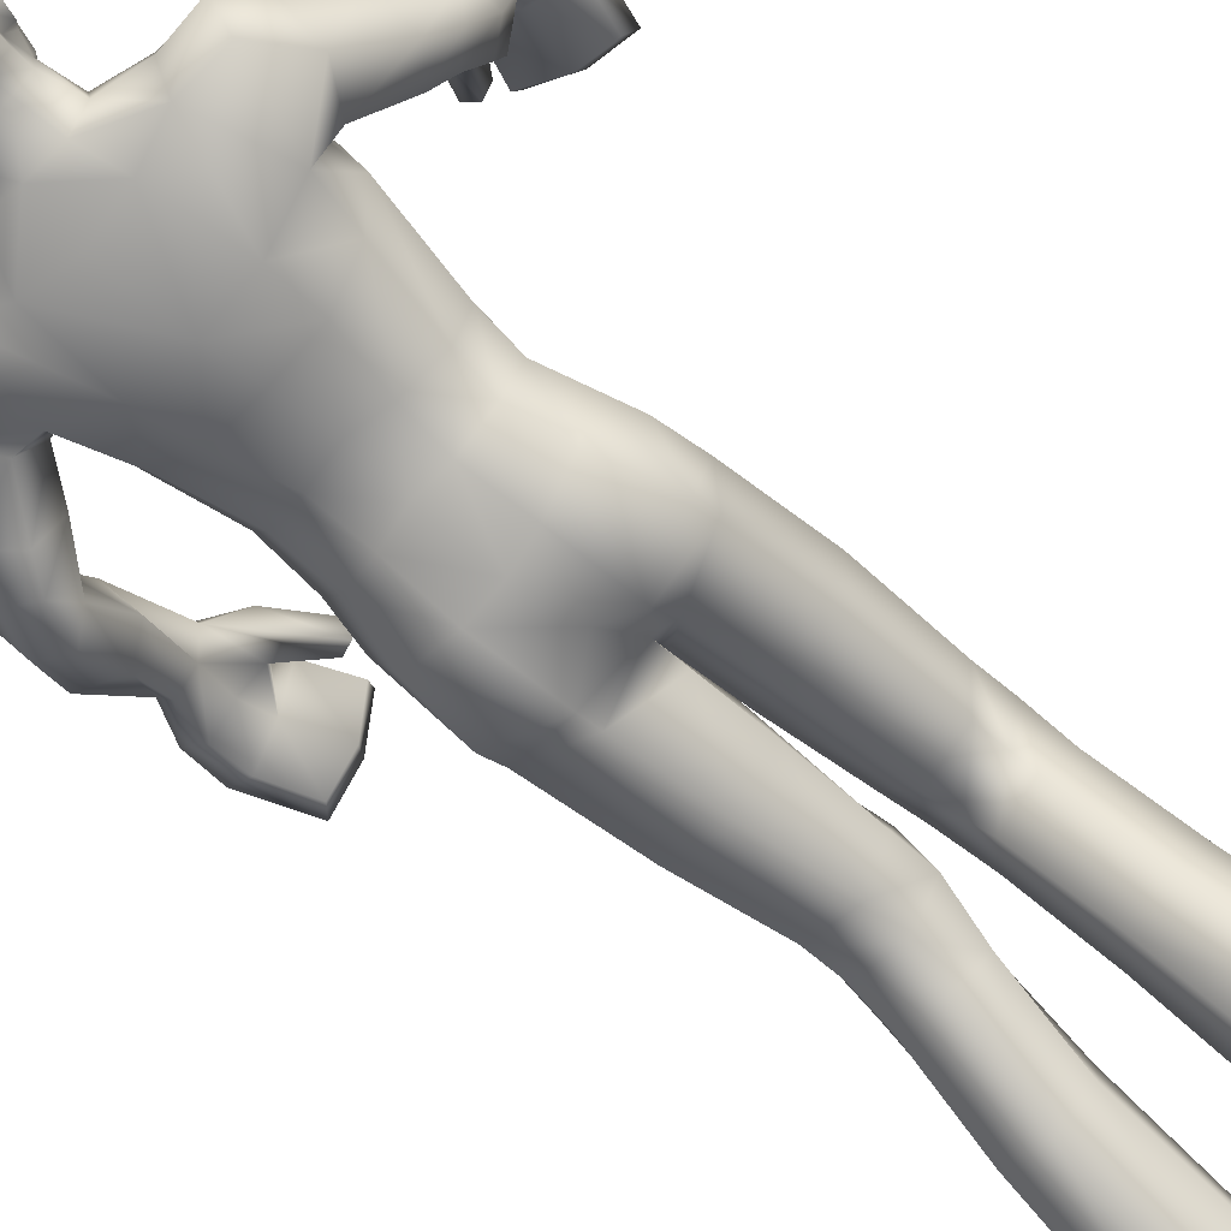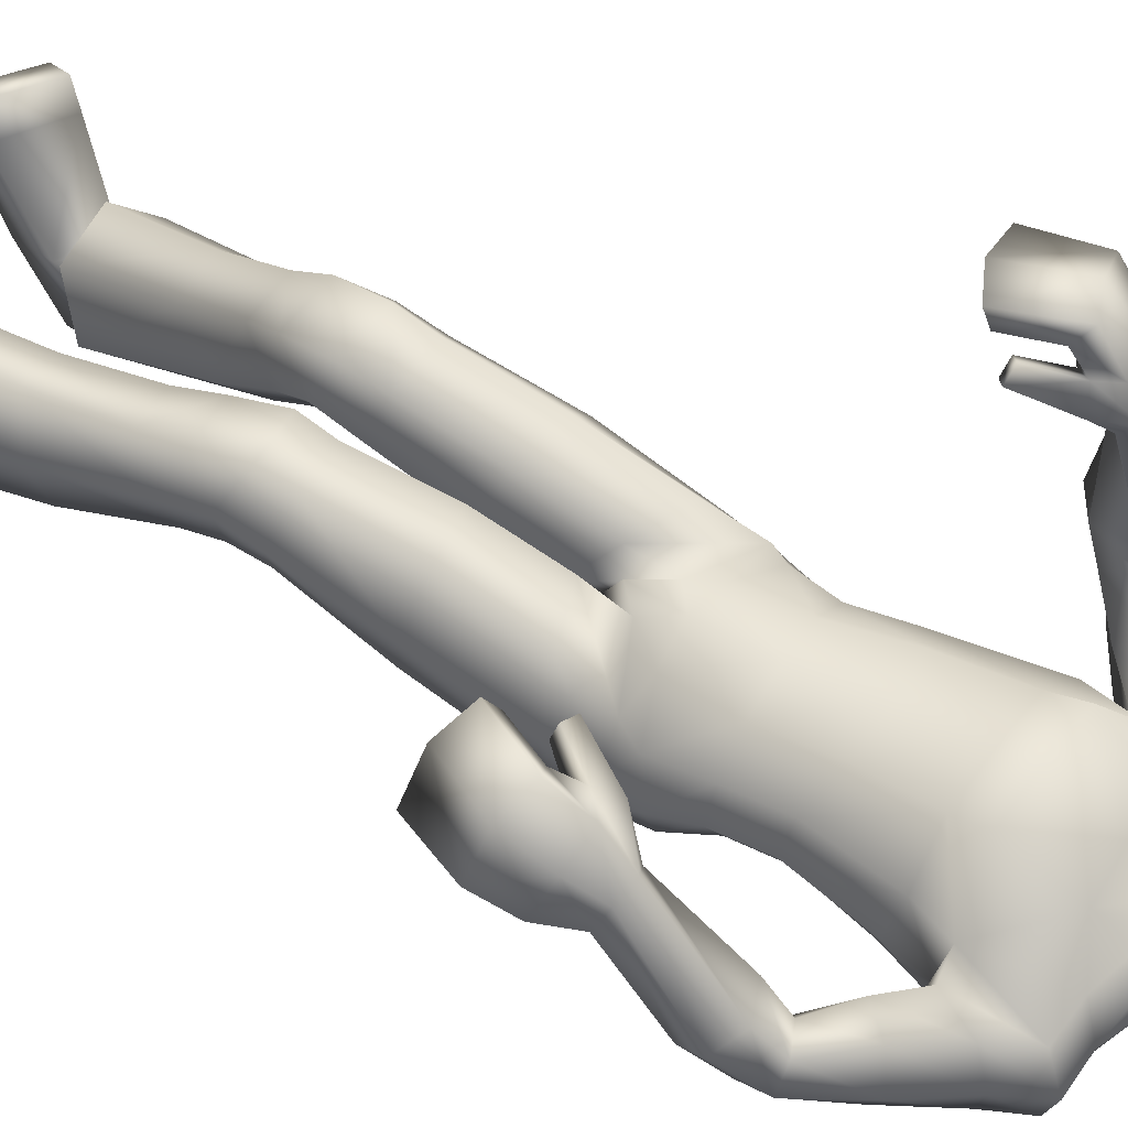
<metadata>
{"format":"obj","ext":"obj","renderer":"f3d","projection":"perspective","resolution":1024,"background":"white","views":[{"elev":-66.3,"azim":-130.6,"up":"+Z"},{"elev":54.8,"azim":124.2,"up":"+Z"}]}
</metadata>
<code>
o Zombie_Mesh.001
v 0.3514 1.222 0.1614
v 0.2957 1.219 0.1563
v 0.352 1.199 0.1092
v 0.3693 1.209 0.1297
v 0.1926 1.609 -0.08154
v 0.1593 1.464 -0.01479
v 0.1523 1.477 0.05892
v 0.1898 1.603 0.0427
v 0.1981 1.628 -0.02066
v 0.1235 1.608 -0.08695
v 0.1277 1.626 -0.0277
v 0.12 1.604 0.04128
v 0.1445 1.482 -0.0911
v 0.1135 1.118 -0.1202
v 0.1332 1.109 0.04197
v 0.1102 1.271 -0.04622
v 0.1215 1.281 0.06455
v 0.1394 1.416 0.0716
v 0.1273 1.385 -0.06009
v 0.153 1.127 -0.02473
v 0.1373 1.272 0.004621
v 0.1558 1.399 -0.000559
v 0.04045 1.11 -0.134
v 0.06882 1.086 0.08978
v 0.04987 1.278 -0.08103
v 0.06644 1.304 0.1112
v 0.06935 1.412 0.1225
v 0.06626 1.369 -0.09783
v 0.1064 1.192 -0.06981
v 0.1247 1.192 0.05092
v 0.1421 1.19 -0.006504
v 0.07113 1.19 0.09258
v 0.04767 1.198 -0.0945
v 0.0736 1.465 0.1424
v 0.05046 1.639 0.008695
v 0.02518 1.62 0.02868
v 0.07466 1.449 -0.1083
v 0.05919 1.568 0.07931
v 0.0595 1.645 -0.03644
v 0.035 1.636 -0.0782
v 0.06465 1.572 -0.1033
v 0.267 1.182 0.202
v 0.2243 1.1 0.2211
v 0.2338 1.093 0.1956
v 0.2563 1.087 0.205
v 0.2486 1.093 0.2302
v 0.2873 1.153 0.2252
v 0.2983 1.141 0.1834
v 0.3145 1.181 0.221
v 0.4008 1.158 0.1438
v 0.3737 1.143 0.1278
v 0.3665 1.174 0.1922
v 0.3733 1.103 0.2242
v 0.3255 1.125 0.2662
v 0.2979 1.112 0.2366
v 0.338 1.096 0.1915
v 0.3802 1.088 0.1453
v 0.4125 1.094 0.1633
v 0.04035 1.694 -0.04839
v 0.01761 1.69 -0.0741
v 0.01482 1.68 0.0708
v 0.02999 1.691 0.02728
v -0.006229 1.751 0.07054
v 0.03044 1.759 0.04078
v -0.02045 1.795 0.04967
v -0.009868 1.818 0.06272
v 0.01951 1.817 0.03789
v 0.02764 1.795 0.02944
v 0.0383 1.791 -0.01996
v 0.03962 1.766 -0.0144
v 0.04102 1.722 -0.01701
v 0.05196 1.735 -0.04478
v 0.06025 1.771 -0.07118
v 0.05343 1.798 -0.06074
v 0.03376 1.731 -0.04013
v 0.03267 1.765 -0.05857
v 0.03616 1.796 -0.04603
v 0.01917 1.673 0.02507
v 0.03739 1.697 -0.01898
v 0.03104 1.829 -0.02331
v 0.0345 1.823 -0.06056
v 0.03723 1.797 -0.07855
v 0.03807 1.721 -0.05783
v 0.04044 1.76 -0.07624
v 0.004902 1.876 -0.09135
v 0.000632 1.891 -0.02715
v -0.007886 1.866 0.02705
v 0.01478 1.813 -0.1252
v 0.01896 1.752 -0.112
v 0.01466 1.717 -0.08343
v 0.03535 0.9871 -0.1383
v 0.1311 1.019 -0.1102
v 0.1444 1.068 -0.02411
v 0.1142 1.071 0.04828
v 0.01972 1.025 0.0719
v 0.04392 0.6415 -0.03668
v 0.000509 0.6471 0.02901
v 0.02322 0.672 0.1003
v 0.1056 0.6817 0.1091
v 0.1463 0.6643 0.04598
v 0.1198 0.6505 -0.02532
v 0.04562 0.793 -0.07778
v -0.0101 0.7924 0.007954
v 0.01412 0.8207 0.0972
v 0.0984 0.839 0.106
v 0.15 0.8324 0.02903
v 0.1277 0.8122 -0.06345
v 0.04138 0.9518 -0.1172
v -0.01598 0.8984 -0.008459
v 0.01182 0.9522 0.07738
v 0.1009 0.9876 0.07296
v 0.1448 0.9958 -0.007577
v 0.1302 0.9834 -0.09284
v 0.06223 0.5272 -0.05067
v 0.1277 0.5367 -0.03532
v 0.1528 0.5227 0.03474
v 0.1185 0.4839 0.08786
v 0.04801 0.4731 0.07393
v 0.02273 0.5033 0.006966
v 0.1221 0.5935 -0.02175
v 0.04997 0.585 -0.03547
v 0.1466 0.5991 0.05711
v 0.1073 0.6267 0.1202
v 0.02209 0.6158 0.1106
v 0.005732 0.5815 0.03883
v 0.0349 0.5396 0.09213
v 0.1177 0.552 0.1037
v 0.08805 0.3816 -0.1054
v 0.0429 0.3598 -0.04313
v 0.06195 0.3373 0.04496
v 0.1308 0.3435 0.06635
v 0.1742 0.3713 0.003164
v 0.154 0.3877 -0.08247
v 0.1605 0.1223 0.04766
v 0.07685 0.1133 0.02126
v 0.05362 0.1062 -0.08121
v 0.08895 0.1402 -0.005211
v 0.1571 0.003584 -0.1156
v 0.1028 0.000112 0.1577
v 0.1054 0.00393 -0.1298
v 0.1634 0.06339 -0.1198
v 0.2241 0.04226 0.1116
v 0.1051 0.0514 0.1599
v 0.1041 0.0614 -0.1381
v 0.09825 -5.8e-05 0.00896
v 0.1836 0.09038 0.000458
v 0.1173 0.05018 0.2097
v 0.2309 0.04518 0.1627
v 0.1165 -9.9e-05 0.209
v 0.2313 0.000134 0.1617
v 0.193 0.000116 -0.007476
v 0.09394 0.09628 0.01555
v 0.2269 0.000447 0.109
v 0.3303 1.001 0.2219
v 0.2836 1.029 0.2629
v 0.2718 1.046 0.2397
v 0.3132 1.021 0.1989
v 0.3591 1.019 0.1509
v 0.3808 0.9996 0.1687
v 0.2199 1.551 -0.08556
v 0.1749 1.461 -0.0188
v 0.1891 1.481 0.03857
v 0.2198 1.545 0.03589
v 0.2349 1.569 -0.01667
v 0.1827 1.487 -0.08975
v 0.2626 1.35 -0.05065
v 0.2705 1.378 -0.008712
v 0.313 1.399 -0.00558
v 0.3371 1.398 -0.04314
v 0.3152 1.202 0.125
v 0.316 1.228 0.1737
v 0.3349 1.146 0.1609
v 0.2366 1.423 -0.09372
v 0.2734 1.462 -0.08824
v 0.2118 1.41 -0.03673
v 0.2282 1.43 0.02456
v 0.2873 1.491 -0.0282
v 0.2658 1.472 0.02855
v 0.2654 1.292 0.01278
v 0.3294 1.363 0.04586
v 0.3033 1.272 -0.01744
v 0.2743 1.339 0.04036
v 0.3574 1.298 -0.008528
v 0.3701 1.341 0.02622
v 0.3338 1.35 -0.05953
v 0.3034 1.409 -0.0807
v 0.2692 1.384 -0.0858
v 0.2953 1.33 -0.06532
v 0.1471 0.142 -0.08349
v 0.1457 0.1403 -0.00564
v 0.1077 0.1423 -0.09436
v 0.1116 0.1055 -0.1591
v 0.216 0.1249 -0.02324
v 0.1928 0.1152 -0.1311
v -0.2873 1.409 0.379
v -0.2369 1.39 0.3633
v -0.3072 1.366 0.3476
v -0.3157 1.388 0.3635
v -0.2271 1.575 -0.1
v -0.1774 1.47 0.01161
v -0.1653 1.504 0.05672
v -0.2183 1.598 0.01526
v -0.2306 1.609 -0.04789
v -0.1554 1.581 -0.1059
v -0.1613 1.609 -0.05292
v -0.1484 1.604 0.002554
v -0.1741 1.454 -0.07441
v -0.1361 1.131 -0.09522
v -0.1275 1.113 0.05949
v -0.1223 1.26 -0.04275
v -0.1342 1.267 0.0669
v -0.1655 1.426 0.07004
v -0.1527 1.378 -0.05519
v -0.01505 1.107 -0.1208
v 0.009326 1.081 0.1082
v -0.008504 1.284 -0.07799
v -0.01169 1.309 0.1229
v -0.02051 1.416 0.1355
v -0.01173 1.366 -0.1047
v -0.1551 1.139 0.002702
v -0.1476 1.259 0.01065
v -0.1799 1.401 0.009515
v -0.07242 1.117 -0.1215
v -0.0522 1.091 0.1008
v -0.06488 1.272 -0.07992
v -0.08713 1.294 0.1104
v -0.1051 1.415 0.1164
v -0.0904 1.364 -0.09778
v -0.112 1.199 -0.05185
v -0.1202 1.182 0.05802
v 0.001498 1.189 0.1077
v -0.003154 1.207 -0.08914
v -0.1384 1.193 0.01215
v -0.06732 1.182 0.095
v -0.05783 1.202 -0.08549
v -0.1098 1.468 0.1325
v -0.022 1.466 0.1496
v -0.08208 1.624 0.008171
v -0.01589 1.611 0.037
v -0.0554 1.614 0.02713
v -0.09777 1.439 -0.11
v -0.01047 1.437 -0.1152
v -0.09595 1.567 0.07199
v -0.01902 1.563 0.09382
v -0.09229 1.625 -0.03577
v -0.06613 1.623 -0.07798
v -0.008848 1.556 -0.114
v -0.01522 1.628 -0.08831
v -0.08603 1.564 -0.1106
v -0.1997 1.375 0.4134
v -0.1604 1.304 0.4542
v -0.1787 1.29 0.4382
v -0.1968 1.293 0.4551
v -0.1803 1.307 0.4712
v -0.2136 1.366 0.4511
v -0.2391 1.34 0.4249
v -0.2378 1.393 0.4418
v -0.3467 1.36 0.4108
v -0.3281 1.334 0.3974
v -0.2962 1.386 0.4328
v -0.2934 1.33 0.4945
v -0.2331 1.357 0.5071
v -0.2207 1.336 0.4735
v -0.2754 1.314 0.4519
v -0.3333 1.3 0.4322
v -0.3551 1.313 0.4593
v -0.08684 1.677 -0.04783
v -0.06406 1.679 -0.07374
v -0.0232 1.684 -0.08395
v -0.05757 1.671 0.07111
v -0.02112 1.674 0.08737
v -0.07531 1.677 0.02774
v -0.05611 1.745 0.07076
v -0.03061 1.744 0.08031
v -0.09365 1.742 0.04132
v -0.03175 1.753 0.09335
v -0.05405 1.79 0.04981
v -0.04042 1.817 0.07179
v -0.07032 1.81 0.06298
v -0.09855 1.801 0.0384
v -0.1006 1.778 0.03
v -0.1104 1.771 -0.01931
v -0.1049 1.747 -0.01377
v -0.09455 1.703 -0.01642
v -0.1087 1.713 -0.04408
v -0.1267 1.746 -0.07037
v -0.1271 1.774 -0.05995
v -0.09012 1.714 -0.03959
v -0.09832 1.747 -0.058
v -0.1097 1.776 -0.04539
v -0.0602 1.662 0.02542
v -0.08454 1.681 -0.01845
v -0.02003 1.665 0.0404
v -0.1134 1.809 -0.02268
v -0.1156 1.803 -0.0599
v -0.1113 1.777 -0.07791
v -0.09198 1.704 -0.05727
v -0.1047 1.741 -0.07561
v -0.1013 1.862 -0.09089
v -0.04966 1.88 -0.09889
v -0.1005 1.877 -0.0267
v -0.05178 1.898 -0.02504
v -0.08531 1.856 0.02738
v -0.048 1.872 0.04151
v -0.04061 1.811 -0.1422
v -0.09438 1.798 -0.1247
v -0.08222 1.739 -0.1116
v -0.03125 1.742 -0.1296
v -0.02681 1.711 -0.08944
v -0.06838 1.706 -0.08307
v -0.07405 0.9967 -0.1187
v -0.1654 1.029 -0.08427
v -0.1712 1.081 -0.000898
v -0.1348 1.088 0.06832
v -0.03641 1.046 0.08668
v -0.01464 0.9484 -0.005782
v -0.05344 0.6603 0.008041
v -0.007104 0.6725 0.0708
v -0.02744 0.7006 0.1416
v -0.1097 0.7071 0.154
v -0.1526 0.6834 0.09447
v -0.129 0.6661 0.02289
v -0.06541 0.8083 -0.04273
v -0.005466 0.8164 0.03971
v -0.02662 0.8495 0.1281
v -0.1112 0.864 0.1402
v -0.1662 0.8495 0.06678
v -0.1475 0.8243 -0.02526
v -0.02037 1.02 -0.102
v 0.002755 1.002 0.09847
v -0.07458 0.9635 -0.09372
v -0.008961 0.9184 0.0132
v -0.03209 0.9778 0.09854
v -0.1231 1.01 0.09791
v -0.1717 1.01 0.01932
v -0.1612 0.9931 -0.0654
v -0.06899 0.5851 -0.01002
v -0.1333 0.5922 0.01055
v -0.1583 0.5585 0.07075
v -0.1268 0.5014 0.1016
v -0.05774 0.4919 0.08112
v -0.03052 0.5427 0.03206
v -0.1268 0.6154 0.03386
v -0.0552 0.6097 0.01649
v -0.1483 0.6192 0.1113
v -0.1077 0.647 0.17
v -0.02283 0.639 0.1558
v -0.008236 0.6065 0.08534
v -0.03798 0.5515 0.1256
v -0.1196 0.5629 0.144
v -0.108 0.4779 -0.1174
v -0.06358 0.4311 -0.07006
v -0.08281 0.3783 0.00391
v -0.1505 0.3805 0.02919
v -0.1928 0.4329 -0.01688
v -0.1728 0.4792 -0.09088
v -0.1979 0.1853 -0.06985
v -0.1156 0.1814 -0.1015
v -0.09483 0.2121 -0.2001
v -0.1248 0.2165 -0.1157
v -0.2091 0.1385 -0.265
v -0.1543 0.02338 -0.01767
v -0.1584 0.1365 -0.2821
v -0.2075 0.1947 -0.2468
v -0.2609 0.1073 -0.03159
v -0.1428 0.06914 0.002686
v -0.1492 0.1942 -0.2679
v -0.1527 0.07735 -0.1563
v -0.2134 0.181 -0.1228
v -0.1539 0.05252 0.04996
v -0.2657 0.09266 0.01767
v -0.1665 0.007474 0.03145
v -0.2781 0.05268 0.000984
v -0.2443 0.1058 -0.1607
v -0.125 0.1625 -0.1157
v -0.2748 0.07142 -0.04838
v -0.2534 1.226 0.4935
v -0.1941 1.258 0.5043
v -0.1941 1.269 0.4762
v -0.2484 1.24 0.4621
v -0.3107 1.232 0.4407
v -0.3221 1.218 0.4689
v -0.038 1.799 0.07111
v -0.2585 1.504 -0.06058
v -0.1869 1.475 0.02773
v -0.1881 1.525 0.05868
v -0.2268 1.573 0.02796
v -0.2569 1.563 -0.01857
v -0.2144 1.452 -0.04362
v -0.2602 1.385 0.1169
v -0.2598 1.433 0.1352
v -0.3018 1.456 0.1346
v -0.3351 1.433 0.1128
v -0.2671 1.367 0.3502
v -0.2494 1.411 0.3778
v -0.2797 1.341 0.4135
v -0.2594 1.406 0.03017
v -0.2983 1.441 0.0197
v -0.2165 1.433 0.06967
v -0.2163 1.492 0.1029
v -0.2977 1.504 0.04443
v -0.2571 1.528 0.08847
v -0.2448 1.375 0.2016
v -0.3042 1.457 0.2002
v -0.2873 1.344 0.1976
v -0.2503 1.43 0.1976
v -0.3395 1.375 0.2012
v -0.3464 1.431 0.2065
v -0.3317 1.385 0.1274
v -0.3159 1.412 0.06944
v -0.2814 1.387 0.07147
v -0.2943 1.363 0.1257
v -0.1853 0.2522 -0.1845
v -0.182 0.2211 -0.1131
v -0.1462 0.254 -0.1962
v -0.154 0.2447 -0.2698
v -0.2542 0.2181 -0.132
v -0.2337 0.2484 -0.2366
f 14 29 31 20
f 29 16 21 31
f 17 30 31 21
f 30 15 20 31
f 26 32 30 17
f 32 24 15 30
f 217 231 32 26
f 231 215 24 32
f 29 14 23 33
f 33 25 16 29
f 214 232 33 23
f 232 216 25 33
f 218 27 34 237
f 28 219 242 37
f 19 28 37 13
f 12 35 36 38
f 38 36 239 244
f 35 12 11 39
f 44 45 46 43
f 3 4 50 51
f 47 48 56 55
f 52 49 54 53
f 55 56 157 156
f 49 47 55 54
f 39 59 79 35
f 248 269 60 40
f 40 60 59 39
f 87 86 302 304
f 82 84 89 88
f 308 89 90 309
f 305 88 89 308
f 269 309 90 60
f 103 102 96 97
f 104 103 97 98
f 106 105 99 100
f 107 106 100 101
f 108 113 107 102
f 109 108 102 103
f 91 92 113 108
f 110 109 103 104
f 93 94 111 112
f 112 111 105 106
f 92 93 112 113
f 113 112 106 107
f 316 91 108 109
f 120 115 114 121
f 100 122 120 101
f 122 116 115 120
f 99 123 122 100
f 127 117 116 122
f 123 124 126 127
f 122 123 127
f 118 119 129 130
f 116 117 131 132
f 115 116 132 133
f 129 128 192 136
f 50 58 57 51
f 63 64 68 65
f 61 271 293 78
f 41 247 248 40
f 67 66 65 68
f 81 82 88 85
f 300 85 88 305
f 86 85 300 302
f 66 87 304 278
f 83 90 89 84
f 59 60 90 83
f 76 75 83 84
f 77 76 84 82
f 59 83 75 79
f 62 71 70 64
f 80 81 85 86
f 21 22 18 17
f 16 19 22 21
f 26 27 218 217
f 17 18 27 26
f 25 28 19 16
f 216 219 28 25
f 24 95 94 15
f 15 94 93 20
f 20 93 92 14
f 14 92 91 23
f 143 139 149 147
f 153 142 148 150
f 69 77 81 80
f 81 77 82
f 152 146 190 137
f 144 152 137 191
f 2 48 45 44
f 155 156 157 154
f 54 55 156 155
f 57 58 159 158
f 53 54 155 154
f 73 70 71 72
f 70 73 74 69
f 383 65 66 278
f 63 276 274
f 65 383 276 63
f 36 35 79 78
f 239 36 78 293
f 61 78 62
f 274 271 61 63
f 64 70 69 68
f 62 64 63 61
f 67 80 86 87
f 66 67 87
f 69 80 67 68
f 74 77 69
f 75 72 71
f 77 74 73 76
f 76 73 72 75
f 105 104 98 99
f 102 107 101 96
f 94 95 110 111
f 111 110 104 105
f 98 124 123 99
f 126 118 117 127
f 97 125 124 98
f 125 119 118 126
f 124 125 126
f 117 118 130 131
f 142 143 147 148
f 148 147 149 150
f 133 132 193 194
f 128 133 194 192
f 130 129 136 135
f 131 130 135 134
f 95 316 109 110
f 215 330 95 24
f 101 120 121 96
f 96 121 125 97
f 121 114 119 125
f 119 114 128 129
f 114 115 133 128
f 132 131 134 193
f 23 91 329 214
f 144 141 138 140
f 141 144 191 189
f 43 46 47 42
f 48 47 46 45
f 56 57 158 157
f 154 157 158 159
f 58 53 154 159
f 8 9 11 12
f 52 53 58 50
f 27 18 7 34
f 22 19 13 6
f 18 22 6 7
f 13 10 5
f 7 12 38 34
f 34 38 244 237
f 4 1 52 50
f 42 2 44 43
f 7 8 12
f 71 79 75
f 62 78 79 71
f 39 11 10 40
f 242 247 41 37
f 37 41 10 13
f 10 41 40
f 9 5 10 11
f 13 5 160 165
f 7 6 161 162
f 5 9 164 160
f 8 7 162 163
f 9 8 163 164
f 6 13 165 161
f 176 175 166 167
f 188 185 183 181
f 177 178 168 169
f 178 176 167 168
f 48 172 56
f 57 56 172 51
f 47 49 171 42
f 42 171 2
f 1 171 49 52
f 48 2 170 172
f 179 181 3 170
f 182 179 170 2
f 183 184 1 4
f 184 180 171 1
f 180 182 2 171
f 181 183 4 3
f 51 172 170 3
f 165 160 174 173
f 161 165 173 175
f 162 161 175 176
f 160 164 177 174
f 164 163 178 177
f 163 162 176 178
f 185 169 184 183
f 167 166 179 182
f 169 168 180 184
f 168 167 182 180
f 185 188 187 186
f 173 174 186 187
f 166 188 181 179
f 174 177 169 186
f 175 173 187 166
f 185 186 169
f 187 188 166
f 146 151 138 141
f 144 140 145 152
f 146 141 189 190
f 153 151 146 142
f 142 146 152 143
f 145 139 143 152
f 149 139 153 150
f 145 151 153 139
f 151 145 140 138
f 316 329 91
f 95 330 316
f 208 220 233 229
f 229 233 221 210
f 211 221 233 230
f 230 233 220 209
f 226 211 230 234
f 234 230 209 224
f 217 226 234 231
f 231 234 224 215
f 229 235 223 208
f 235 229 210 225
f 214 223 235 232
f 232 235 225 216
f 218 237 236 227
f 228 241 242 219
f 213 207 241 228
f 206 243 240 238
f 243 244 239 240
f 238 245 205 206
f 252 251 254 253
f 197 259 258 198
f 255 263 264 256
f 260 261 262 257
f 263 379 380 264
f 257 262 263 255
f 245 238 292 267
f 248 246 268 269
f 246 245 267 268
f 303 304 302 301
f 296 306 307 298
f 308 309 310 307
f 305 308 307 306
f 269 268 310 309
f 324 318 317 323
f 325 319 318 324
f 327 321 320 326
f 328 322 321 327
f 331 323 328 336
f 332 324 323 331
f 311 331 336 312
f 333 325 324 332
f 313 335 334 314
f 335 327 326 334
f 312 336 335 313
f 336 328 327 335
f 316 332 331 311
f 343 344 337 338
f 321 322 343 345
f 345 343 338 339
f 320 321 345 346
f 350 345 339 340
f 346 350 349 347
f 345 350 346
f 341 353 352 342
f 339 355 354 340
f 338 356 355 339
f 352 359 416 351
f 258 259 265 266
f 273 277 281 275
f 270 291 293 271
f 249 246 248 247
f 280 281 277 279
f 295 299 306 296
f 300 305 306 299
f 301 302 300 299
f 279 278 304 303
f 297 298 307 310
f 267 297 310 268
f 289 298 297 288
f 290 296 298 289
f 267 292 288 297
f 272 275 283 284
f 294 301 299 295
f 221 211 212 222
f 210 221 222 213
f 226 217 218 227
f 211 226 227 212
f 225 210 213 228
f 216 225 228 219
f 224 209 314 315
f 209 220 313 314
f 220 208 312 313
f 208 223 311 312
f 366 370 372 362
f 376 373 371 365
f 282 294 295 290
f 295 296 290
f 375 360 414 369
f 367 415 360 375
f 196 252 253 256
f 378 377 380 379
f 262 378 379 263
f 265 381 382 266
f 261 377 378 262
f 286 285 284 283
f 283 282 287 286
f 383 278 279 277
f 273 274 276
f 277 273 276 383
f 240 291 292 238
f 239 293 291 240
f 270 272 291
f 274 273 270 271
f 275 281 282 283
f 272 270 273 275
f 280 303 301 294
f 279 303 280
f 282 281 280 294
f 287 282 290
f 288 284 285
f 290 289 286 287
f 289 288 285 286
f 326 320 319 325
f 323 317 322 328
f 314 334 333 315
f 334 326 325 333
f 319 320 346 347
f 349 350 340 341
f 318 319 347 348
f 348 349 341 342
f 347 349 348
f 340 354 353 341
f 365 371 370 366
f 371 373 372 370
f 356 418 417 355
f 351 416 418 356
f 353 358 359 352
f 354 357 358 353
f 315 333 332 316
f 215 224 315 330
f 322 317 344 343
f 317 318 348 344
f 344 348 342 337
f 342 352 351 337
f 337 351 356 338
f 355 417 357 354
f 223 214 329 311
f 367 363 361 364
f 364 413 415 367
f 251 250 255 254
f 256 253 254 255
f 264 380 381 265
f 377 382 381 380
f 266 382 377 261
f 202 206 205 203
f 260 258 266 261
f 227 236 201 212
f 222 200 207 213
f 212 201 200 222
f 207 199 204
f 201 236 243 206
f 236 237 244 243
f 198 258 260 195
f 250 251 252 196
f 201 206 202
f 284 288 292
f 272 284 292 291
f 245 246 204 205
f 242 241 249 247
f 241 207 204 249
f 204 246 249
f 203 205 204 199
f 207 389 384 199
f 201 386 385 200
f 199 384 388 203
f 202 387 386 201
f 203 388 387 202
f 200 385 389 207
f 400 391 390 399
f 412 405 407 409
f 401 393 392 402
f 402 392 391 400
f 256 264 396
f 265 259 396 264
f 255 250 395 257
f 250 196 395
f 195 260 257 395
f 256 396 394 196
f 403 394 197 405
f 406 196 394 403
f 407 198 195 408
f 408 195 395 404
f 404 395 196 406
f 405 197 198 407
f 259 197 394 396
f 389 397 398 384
f 385 399 397 389
f 386 400 399 385
f 384 398 401 388
f 388 401 402 387
f 387 402 400 386
f 409 407 408 393
f 391 406 403 390
f 393 408 404 392
f 392 404 406 391
f 409 410 411 412
f 397 411 410 398
f 390 403 405 412
f 398 410 393 401
f 399 390 411 397
f 409 393 410
f 411 390 412
f 369 364 361 374
f 367 375 368 363
f 369 414 413 364
f 376 365 369 374
f 365 366 375 369
f 368 375 366 362
f 372 373 376 362
f 368 362 376 374
f 374 361 363 368
f 316 311 329
f 315 316 330

</code>
